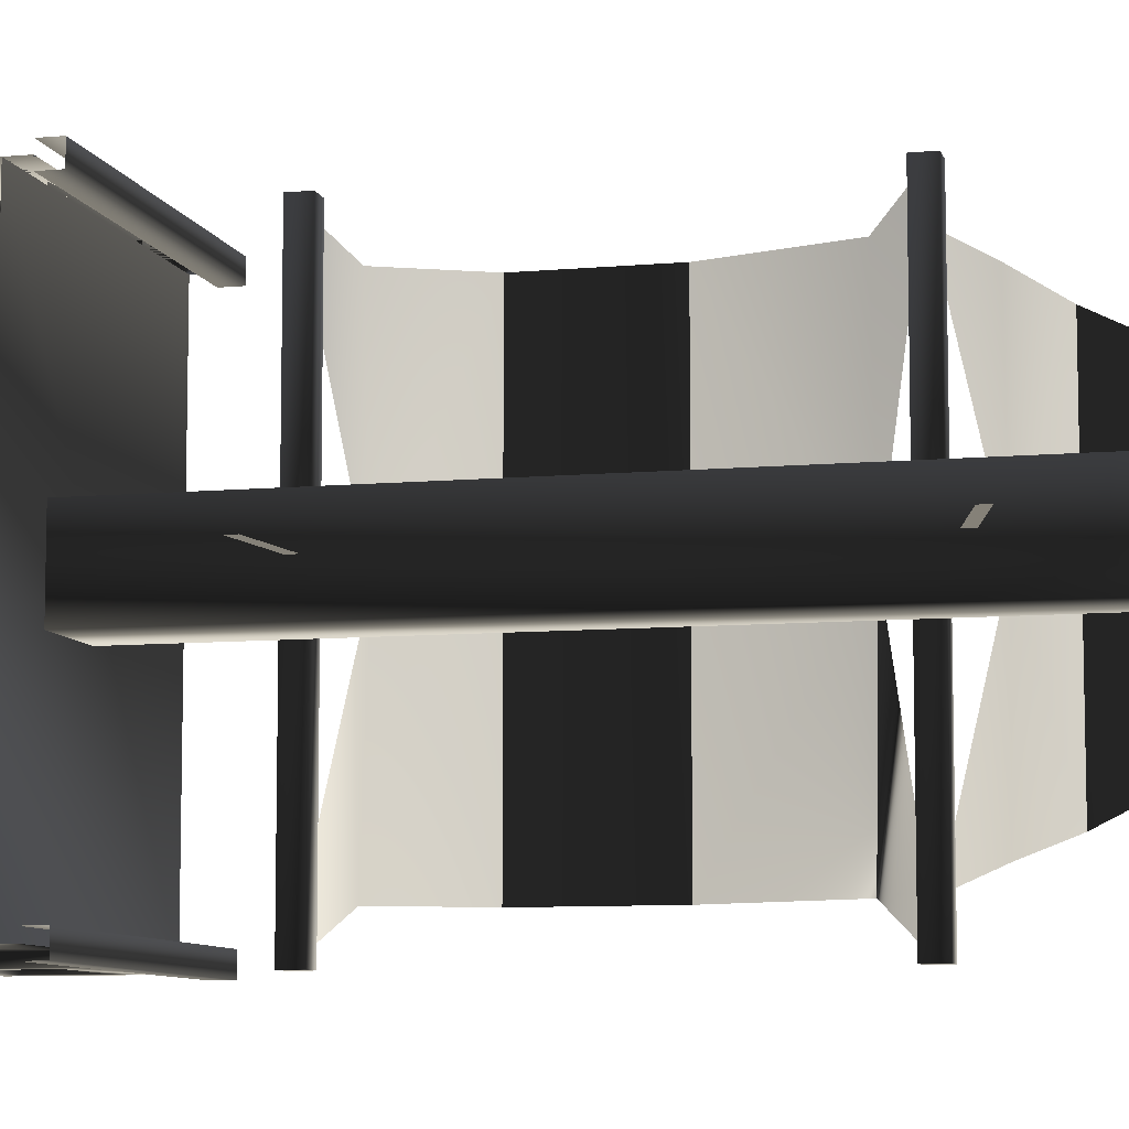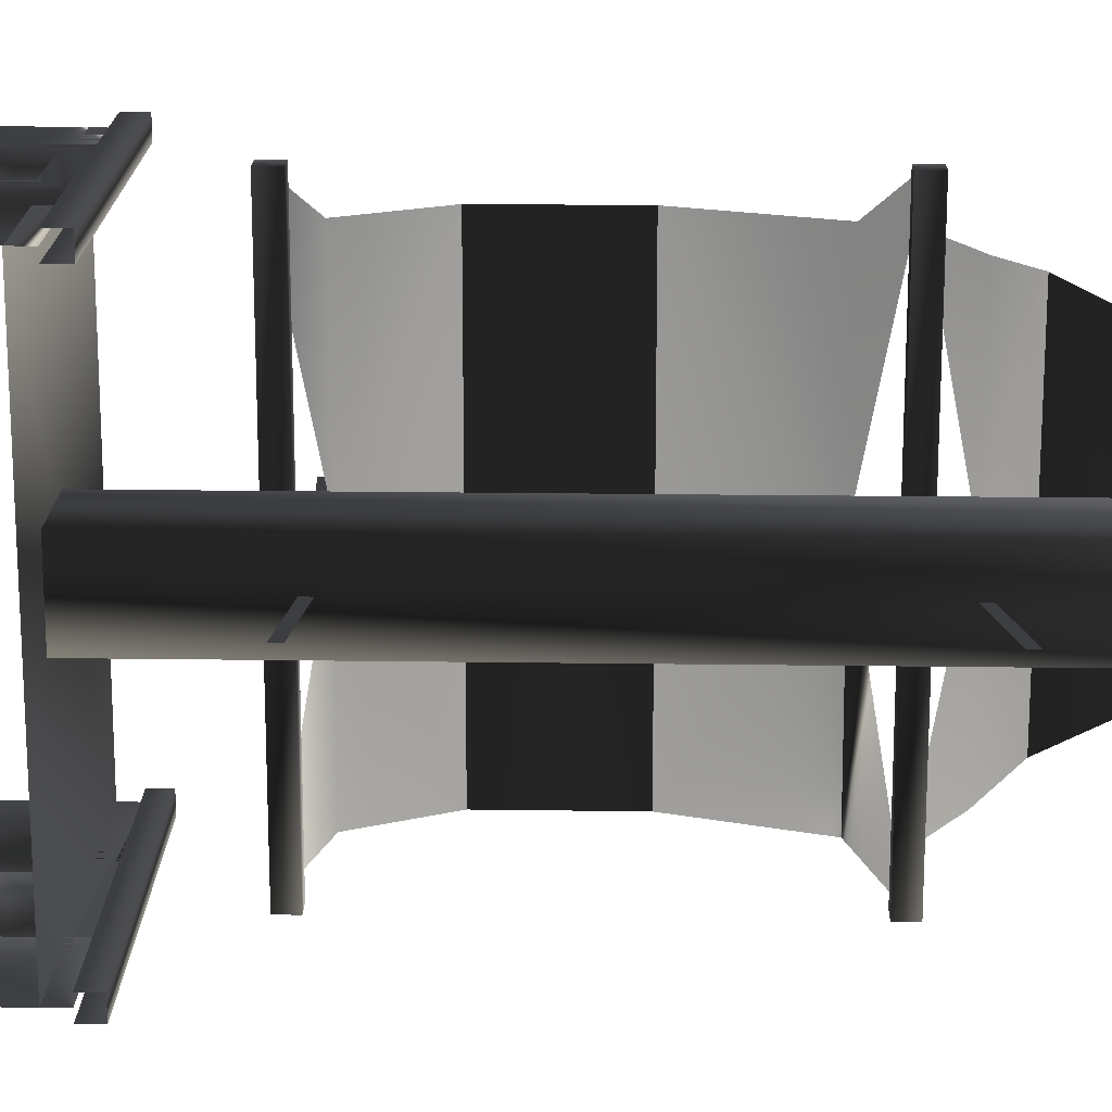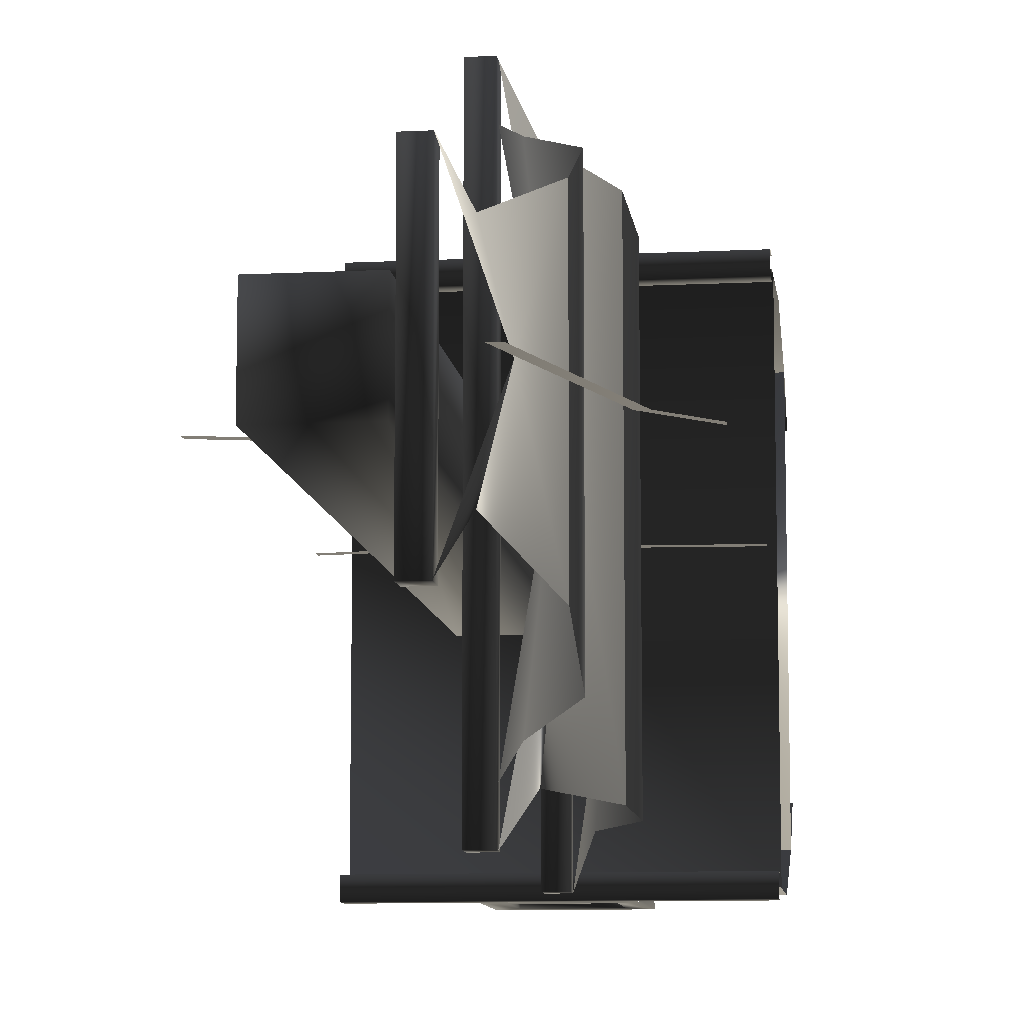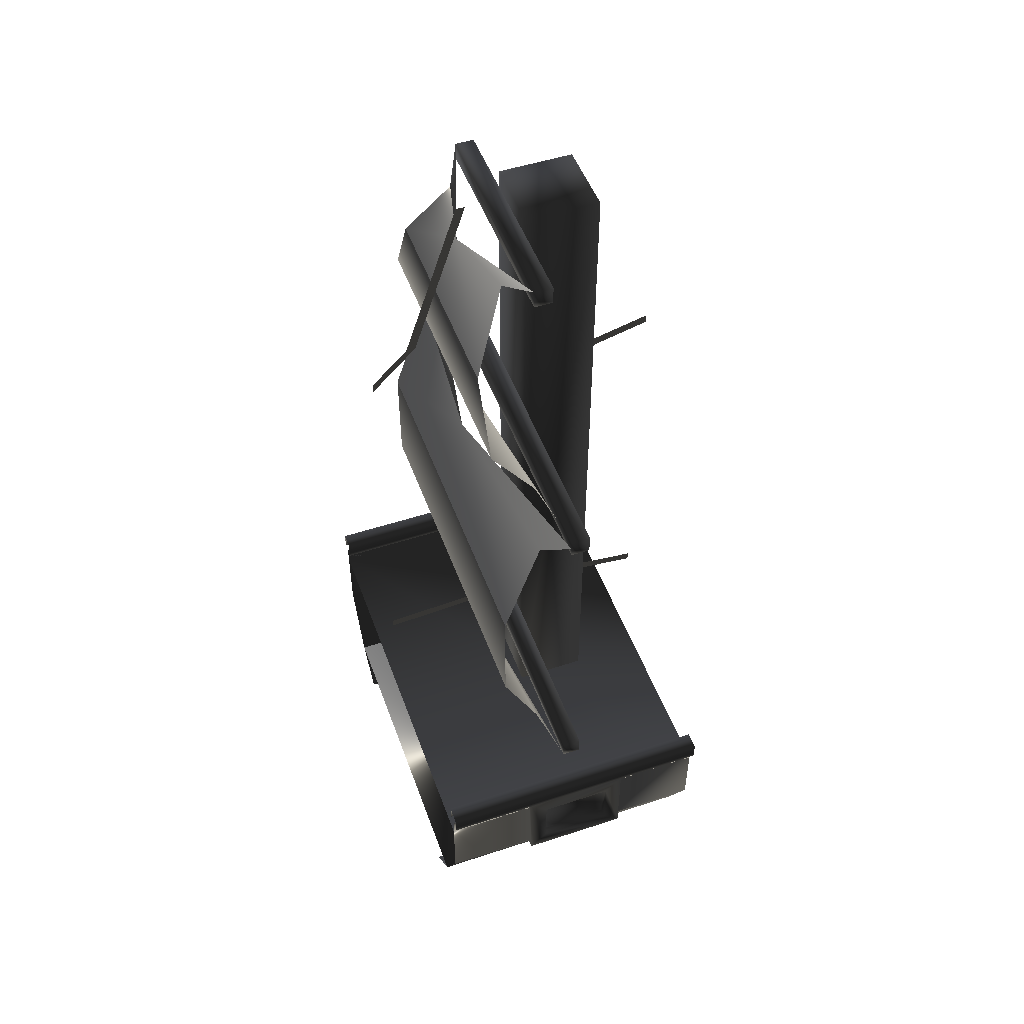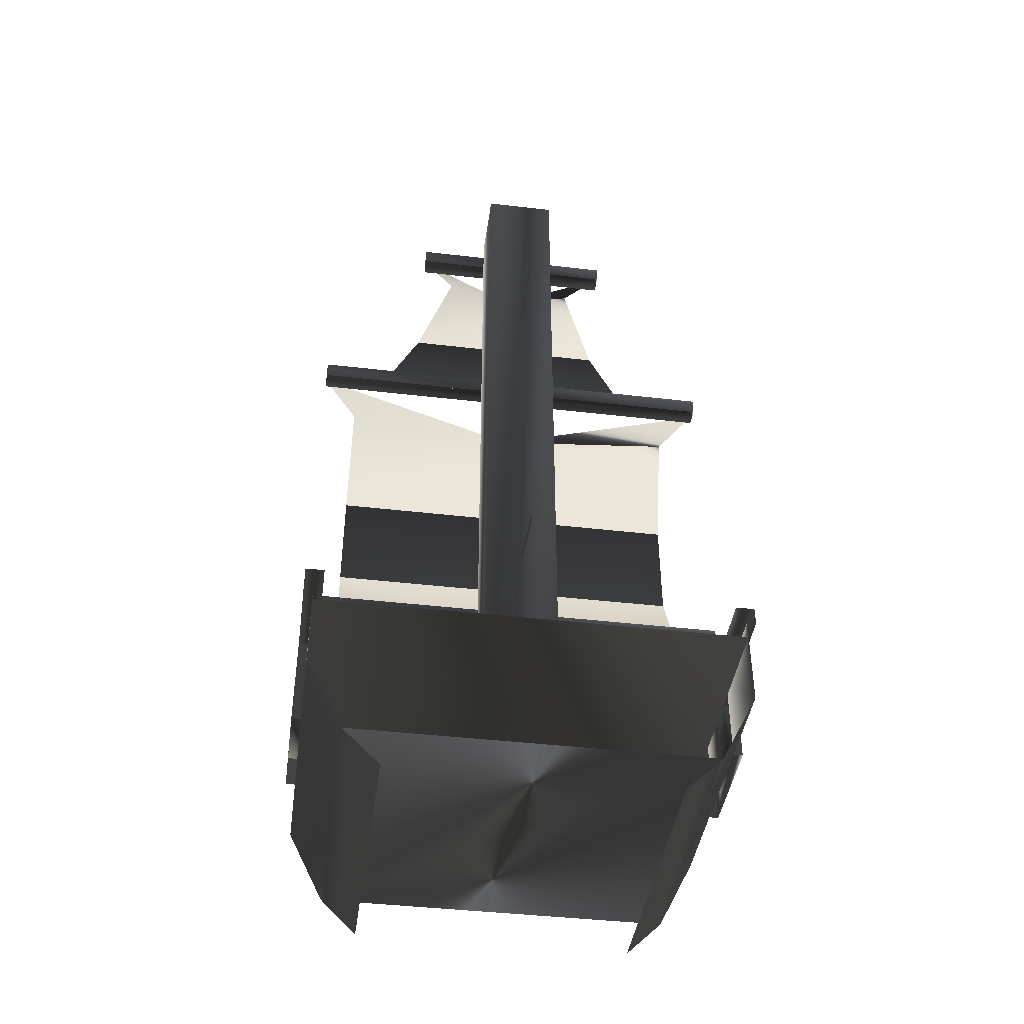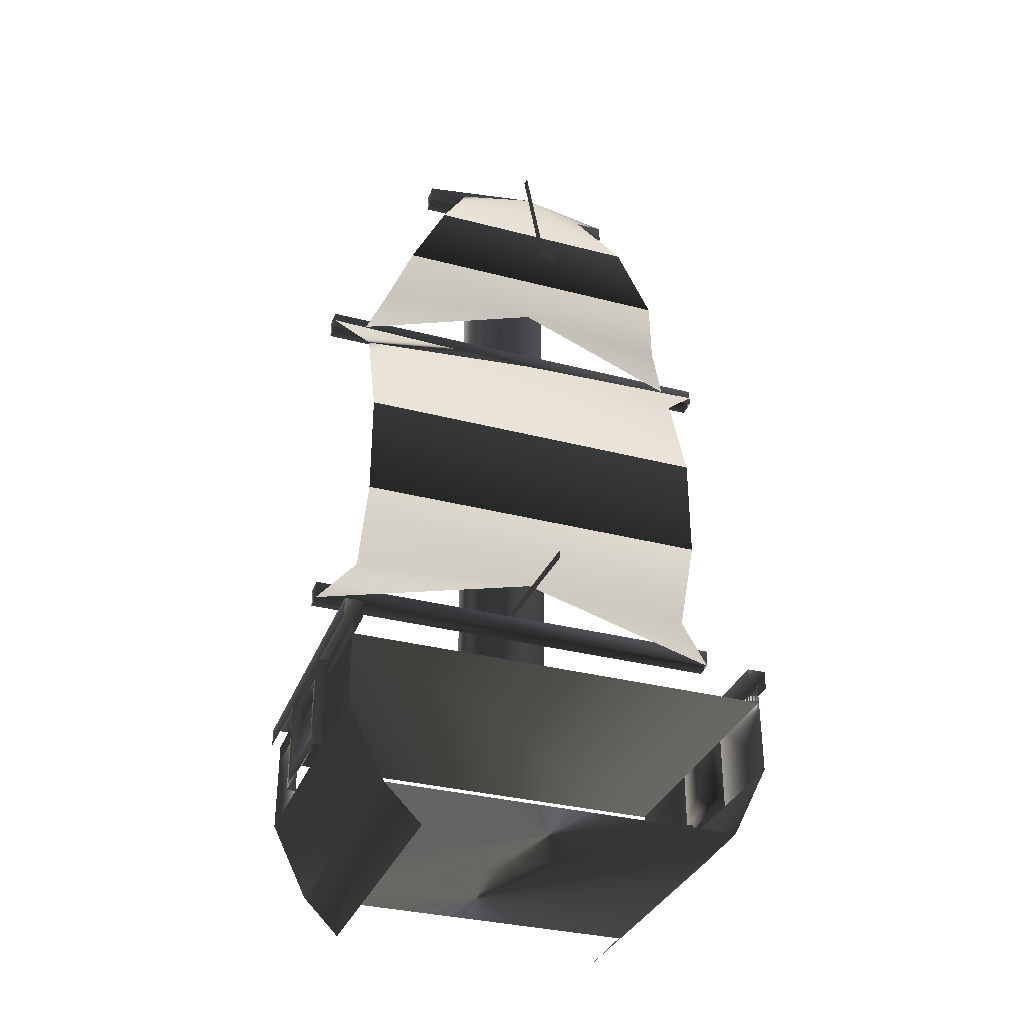
<metadata>
{"format":"obj","ext":"obj","renderer":"f3d","projection":"perspective","resolution":1024,"background":"white","views":[{"elev":-8.4,"azim":104.3,"up":"+Z"},{"elev":18.4,"azim":91.6,"up":"+Z"},{"elev":-10.0,"azim":-172.7,"up":"+Z"},{"elev":50.4,"azim":-19.8,"up":"+Y"},{"elev":-43.1,"azim":82.1,"up":"+Y"},{"elev":-33.6,"azim":-109.5,"up":"+Y"}]}
</metadata>
<code>
v 128 32 152
v 128 0 120
v -128 0 120
v -128 32 152
v -128 32 -152
v -128 0 -120
v 128 0 -120
v 128 32 -152
v 128 96 184
v 128 32 152
v -128 32 152
v -128 96 184
v -128 96 -184
v -128 32 -152
v 128 32 -152
v 128 96 -184
v 128 176 184
v 48 96 184
v 48 176 184
v 128 96 -184
v 128 176 -184
v 48 176 -184
v 48 96 -184
v -48 176 184
v -48 96 184
v -128 176 184
v -48 96 -184
v -48 176 -184
v -128 176 -184
v -128 96 -184
v 32 112 184
v -32 112 184
v -32 160 184
v 32 160 184
v -32 112 -184
v 32 112 -184
v 32 160 -184
v -32 160 -184
v 32 112 192
v -32 112 192
v -32 112 184
v 32 112 184
v -48 96 192
v -48 96 184
v -48 176 184
v -48 176 192
v 32 112 184
v 32 160 184
v 32 160 192
v 32 112 192
v 48 96 184
v 48 96 192
v 48 176 192
v 48 176 184
v -32 112 192
v -32 160 192
v -32 160 184
v -32 112 184
v 48 96 192
v -48 96 192
v -32 112 192
v 32 112 192
v 32 160 192
v 48 176 192
v -32 160 192
v -48 176 192
v 48 96 -192
v 48 96 -184
v 48 176 -184
v 48 176 -192
v -48 96 -184
v -48 96 -192
v -48 176 -192
v -48 176 -184
v 32 112 -192
v 32 160 -192
v 32 160 -184
v 32 112 -184
v -32 112 -184
v -32 160 -184
v -32 160 -192
v -32 112 -192
v 32 112 -184
v -32 112 -184
v -32 112 -192
v 32 112 -192
v -48 96 -192
v 48 96 -192
v 32 112 -192
v -32 112 -192
v 48 176 -192
v 32 160 -192
v -48 176 -192
v -32 160 -192
v 64 160 32
v 64 800 32
v 64 800 -32
v 64 160 -32
v 6.821e-13 160 -32
v 0 800 -32
v -2.798e-06 800 32
v -2.798e-06 160 32
v 0 160 32
v 0 800 32
v 64 800 32
v 64 160 32
v 64 160 -32
v 64 800 -32
v 1.164e-07 800 -32
v 5.681e-08 160 -32
v 0 800 -32
v 64 800 -32
v 64 800 32
v -16 256 192
v -32 288 160
v -48 288 4.768e-06
v -64 352 160
v -64 352 -160
v -48 288 1.018e-06
v -64 352 160
v -48 288 8.583e-06
v -32 288 160
v -32 288 -160
v -48 288 4.768e-06
v -64 352 -160
v -48 288 -7.153e-06
v -32 288 -160
v -16 256 -192
v -64 352 160
v -64 352 -160
v -64 448 -160
v -64 448 160
v -64 448 160
v -48 544 9.28e-06
v -64 448 -160
v -64 448 -160
v -48 544 1.335e-05
v -32 544 -160
v -64 448 160
v -32 544 160
v -48 544 1.144e-05
v -16 576 192
v -48 544 -9.537e-06
v -32 544 160
v -48 544 9.537e-06
v -32 544 -160
v -16 576 -192
v -16 576 160
v -32 608 144
v -48 608 0
v -64 640 128
v -64 640 -128
v -48 608 1.001e-05
v -64 640 128
v -64 640 -128
v -64 704 -96
v -64 704 96
v -32 608 -144
v -48 608 -9.537e-06
v -64 640 -128
v -48 608 2.289e-05
v -32 608 -144
v -16 576 -160
v -64 640 128
v -48 608 -5.722e-06
v -32 608 144
v -64 704 96
v -48 768 5.081e-06
v -64 704 -96
v -64 704 96
v -32 768 64
v -48 768 7.629e-06
v -64 704 -96
v -48 768 7.629e-06
v -32 768 -64
v -48 768 -7.629e-06
v -32 768 -64
v -16 784 -96
v -16 784 96
v -48 768 7.629e-06
v -32 768 64
v 0 784 -96
v -5.294e-23 784 96
v -16 784 96
v -16 784 -96
v -16 784 -96
v -16 784 96
v -16 768 96
v -16 768 -96
v -8.393e-06 768 -96
v 0 768 96
v 0 784 96
v -8.393e-06 784 -96
v 0 768 96
v -16 768 96
v -16 784 96
v 0 784 96
v -16 768 -96
v 1.108e-07 768 -96
v 1.108e-07 784 -96
v -16 784 -96
v -5.294e-23 584 -192
v 0 584 192
v -16 584 192
v -16 584 -192
v -16 568 -192
v 1.024e-07 568 -192
v 2.216e-07 584 -192
v -16 584 -192
v 0 568 192
v -16 568 192
v -16 584 192
v -1.679e-05 568 -192
v 0 568 192
v 0 584 192
v -1.679e-05 584 -192
v -16 584 -192
v -16 584 192
v -16 568 192
v -16 568 -192
v -5.294e-23 272 -192
v 2.647e-23 272 192
v -16 272 192
v -16 272 -192
v -16 256 -192
v 4.282e-08 256 -192
v 1.62e-07 272 -192
v -16 272 -192
v 0 256 192
v -16 256 192
v -16 272 192
v 0 272 192
v -1.679e-05 256 -192
v 0 256 192
v 0 272 192
v -1.679e-05 272 -192
v -16 272 -192
v -16 272 192
v -16 256 192
v -16 256 -192
v -128 272 0
v -128 280 0
v 0 288 0
v 0 280 0
v -88 656 0
v -96 656 0
v -48 800 0
v -40 800 0
v -128 616 0
v -128 624 0
v 128 624 0
v 128 616 0
v 64 600 0
v 64 608 0
v 128 272 0
v 64 280 0
v 64 288 0
v 128 280 0
v 128 192 176
v 128 192 192
v -128 192 192
v -128 192 176
v 128 176 192
v -128 176 192
v -128 192 192
v 128 192 192
v -128 176 176
v 128 176 176
v 128 192 176
v -128 192 176
v 128 192 -192
v 128 192 -176
v -128 192 -176
v -128 192 -192
v 128 176 -176
v -128 176 -176
v -128 192 -176
v 128 192 -176
v -128 176 -192
v 128 176 -192
v 128 192 -192
v -128 192 -192
v 128 160 -184
v -128 160 -184
v -128 176 -184
v 128 176 -184
v 128 160 184
v 128 176 184
v -128 176 184
v -128 160 184
v 128 160 184
v -128 160 184
v -128 160 -184
v 128 160 -184
v 128 32 -152
v 128 32 152
v -128 32 152
v -128 32 -152
f 1/1 2/2 3/3
f 1/1 3/3 4/4
f 5/3 6/5 7/6
f 5/3 7/6 8/2
f 9/1 10/2 11/3
f 9/1 11/3 12/4
f 13/3 14/7 15/8
f 13/3 15/8 16/2
f 17/1 9/2 18/3
f 17/1 18/3 19/4
f 20/9 21/10 22/11
f 20/12 22/3 23/13
f 24/14 25/15 12/3
f 24/14 12/3 26/4
f 27/16 28/17 29/18
f 27/19 29/3 30/20
f 31/0 32/0 33/0
f 31/0 33/0 34/0
f 35/0 36/0 37/0
f 35/0 37/0 38/0
f 39/0 40/0 41/0
f 39/0 41/0 42/0
f 43/0 44/0 45/0
f 43/0 45/0 46/0
f 47/0 48/0 49/0
f 47/0 49/0 50/0
f 51/0 52/0 53/0
f 51/0 53/0 54/0
f 55/0 56/0 57/0
f 55/0 57/0 58/0
f 59/0 60/0 61/0
f 59/0 61/0 62/0
f 59/0 62/0 63/0
f 59/0 63/0 64/0
f 64/0 63/0 65/0
f 64/0 65/0 66/0
f 61/0 60/0 66/0
f 61/0 66/0 65/0
f 67/0 68/0 69/0
f 67/0 69/0 70/0
f 71/0 72/0 73/0
f 71/0 73/0 74/0
f 75/0 76/0 77/0
f 75/0 77/0 78/0
f 79/0 80/0 81/0
f 79/0 81/0 82/0
f 83/0 84/0 85/0
f 83/0 85/0 86/0
f 87/0 88/0 89/0
f 87/0 89/0 90/0
f 89/0 88/0 91/0
f 89/0 91/0 92/0
f 92/0 91/0 93/0
f 92/0 93/0 94/0
f 87/0 90/0 94/0
f 87/0 94/0 93/0
f 95/0 96/0 97/0
f 95/0 97/0 98/0
f 99/0 100/0 101/0
f 99/0 101/0 102/0
f 103/0 104/0 105/0
f 103/0 105/0 106/0
f 107/0 108/0 109/0
f 107/0 109/0 110/0
f 104/0 111/0 112/0
f 104/0 112/0 113/0
f 114/0 115/0 116/0
f 117/0 118/0 119/0
f 120/0 121/0 122/0
f 123/0 124/0 125/0
f 126/0 127/0 128/0
f 129/0 130/0 131/0
f 129/0 131/0 132/0
f 133/0 134/0 135/0
f 136/0 137/0 138/0
f 139/0 140/0 141/0
f 142/0 143/0 144/0
f 145/0 146/0 147/0
f 148/0 149/0 150/0
f 151/0 152/0 153/0
f 154/0 155/0 156/0
f 154/0 156/0 157/0
f 158/0 159/0 160/0
f 161/0 162/0 163/0
f 164/0 165/0 166/0
f 167/0 168/0 169/0
f 170/0 171/0 172/0
f 173/0 174/0 175/0
f 176/0 177/0 178/0
f 179/0 180/0 181/0
f 182/0 183/0 184/0
f 182/0 184/0 185/0
f 186/0 187/0 188/0
f 186/0 188/0 189/0
f 190/0 191/0 192/0
f 190/0 192/0 193/0
f 194/0 195/0 196/0
f 194/0 196/0 197/0
f 198/0 199/0 200/0
f 198/0 200/0 201/0
f 202/0 203/0 204/0
f 202/0 204/0 205/0
f 206/0 207/0 208/0
f 206/0 208/0 209/0
f 210/0 211/0 212/0
f 210/0 212/0 203/0
f 213/0 214/0 215/0
f 213/0 215/0 216/0
f 217/0 218/0 219/0
f 217/0 219/0 220/0
f 221/0 222/0 223/0
f 221/0 223/0 224/0
f 225/0 226/0 227/0
f 225/0 227/0 228/0
f 229/0 230/0 231/0
f 229/0 231/0 232/0
f 233/0 234/0 235/0
f 233/0 235/0 236/0
f 237/0 238/0 239/0
f 237/0 239/0 240/0
f 241/0 242/0 243/0
f 241/0 243/0 244/0
f 245/0 246/0 247/0
f 245/0 247/0 248/0
f 249/0 250/0 246/0
f 249/0 246/0 245/0
f 251/0 252/0 253/0
f 251/0 253/0 254/0
f 255/0 256/0 257/0
f 255/0 257/0 258/0
f 259/0 260/0 261/0
f 259/0 261/0 262/0
f 263/0 264/0 265/0
f 263/0 265/0 266/0
f 267/0 268/0 269/0
f 267/0 269/0 270/0
f 271/0 272/0 273/0
f 271/0 273/0 274/0
f 275/0 276/0 277/0
f 275/0 277/0 278/0
f 279/0 280/0 281/0
f 279/0 281/0 282/0
f 283/0 284/0 285/0
f 283/0 285/0 286/0
f 287/0 288/0 289/0
f 287/0 289/0 290/0
f 291/2 292/3 293/4
f 291/2 293/4 294/1
f 295/0 296/0 297/0
f 295/0 297/0 298/0

</code>
